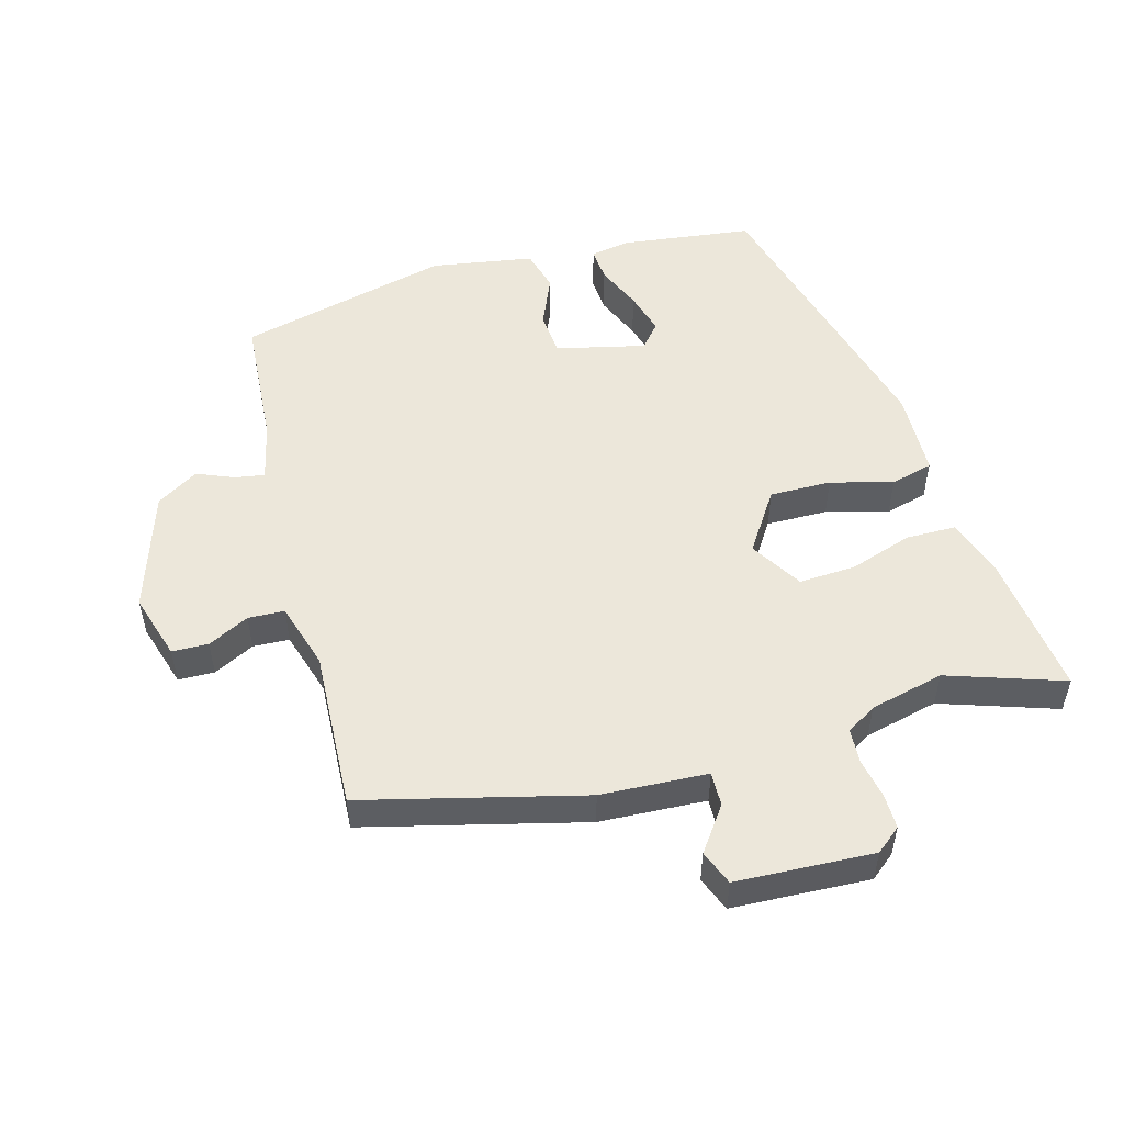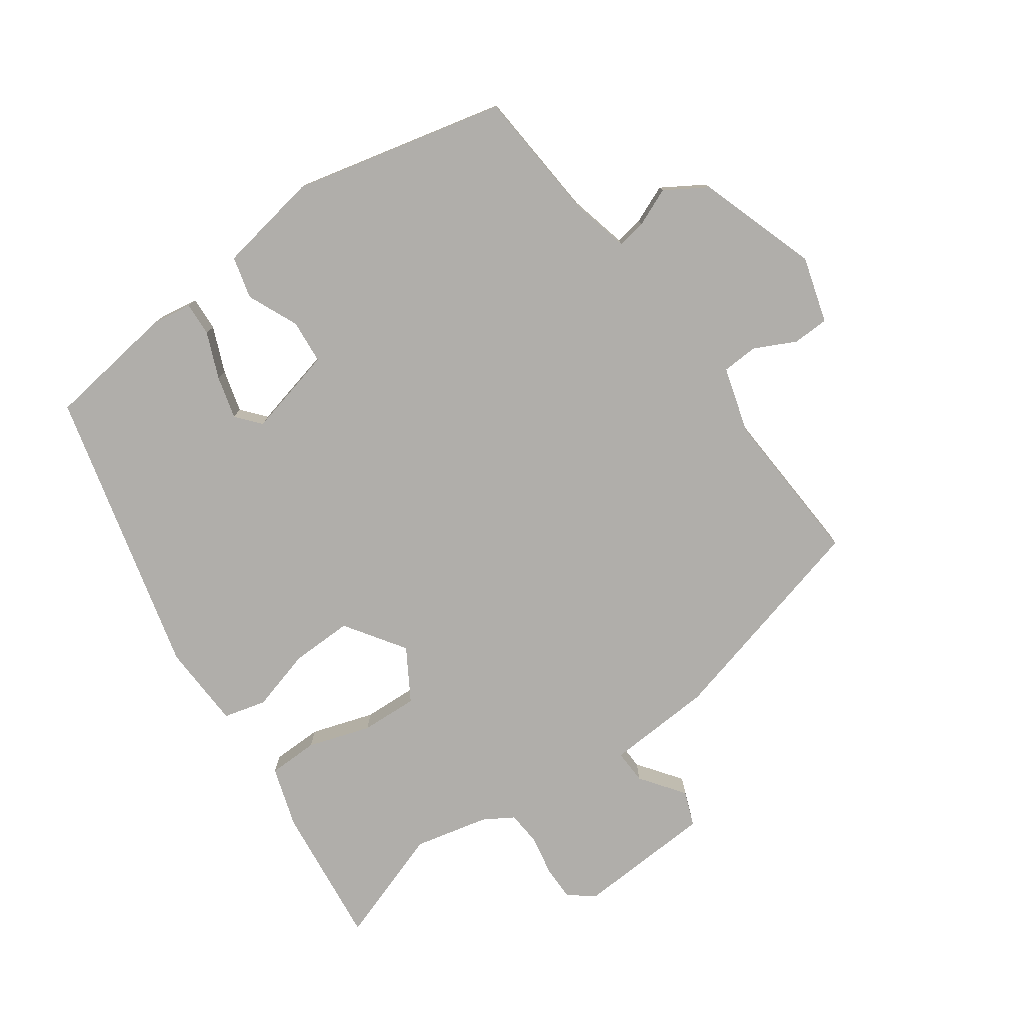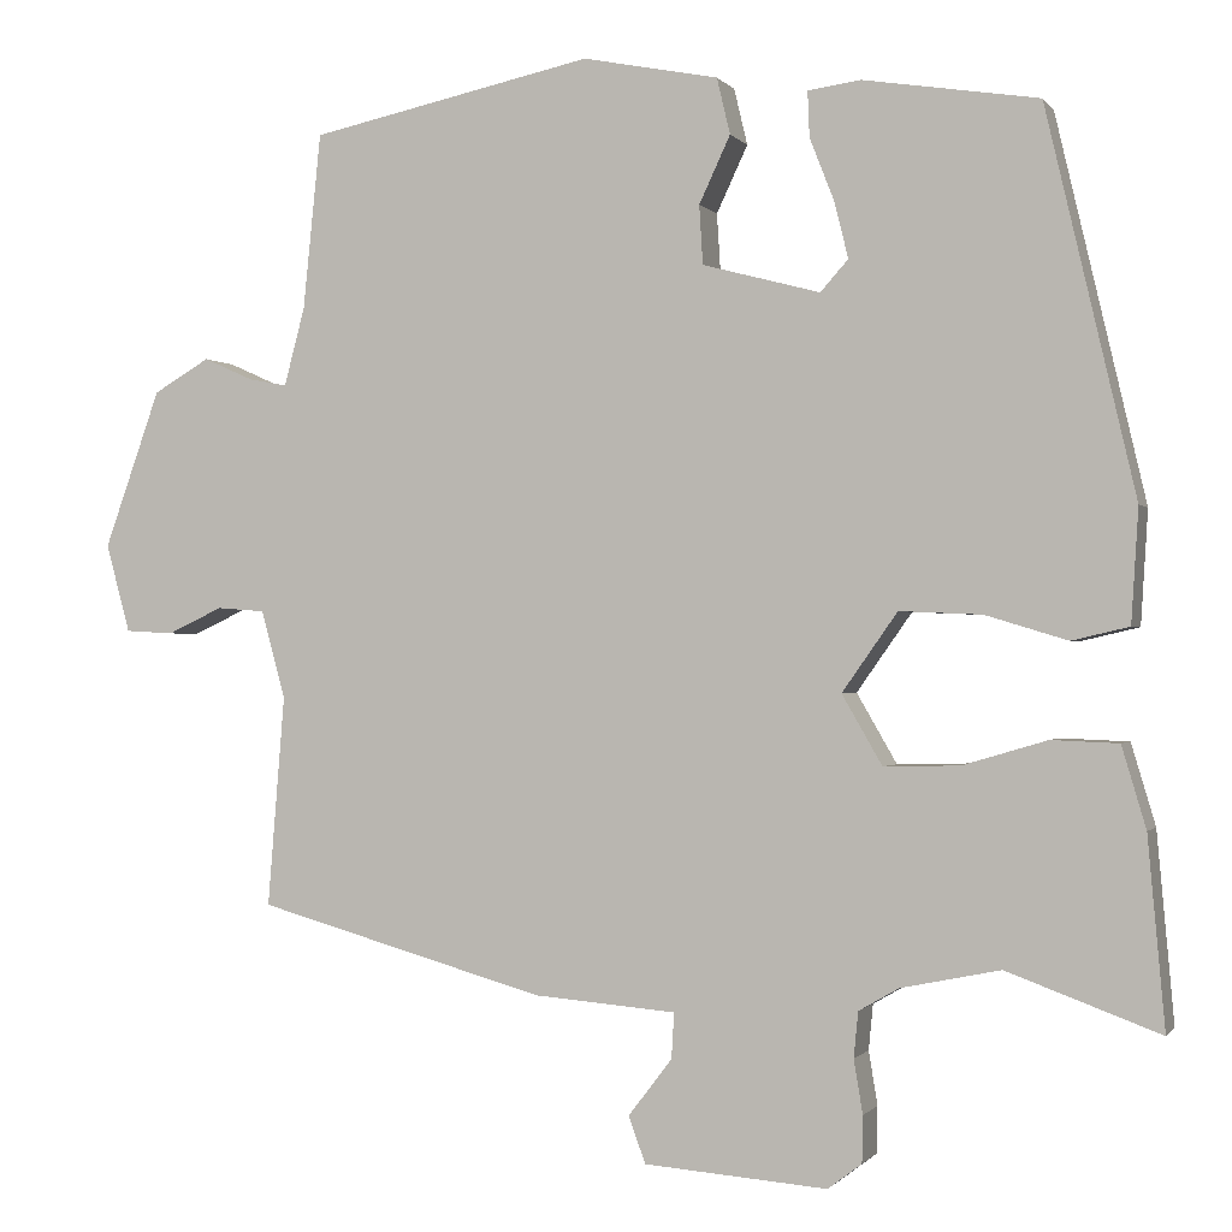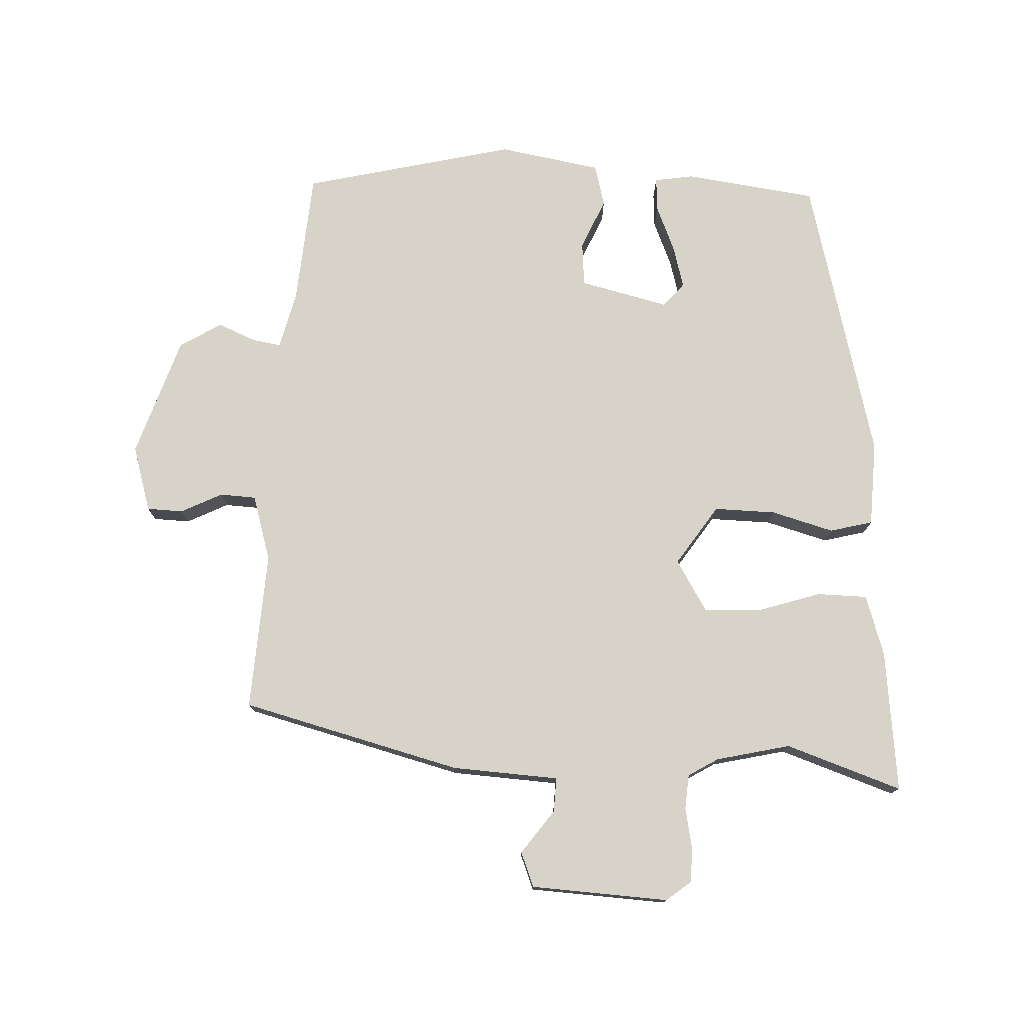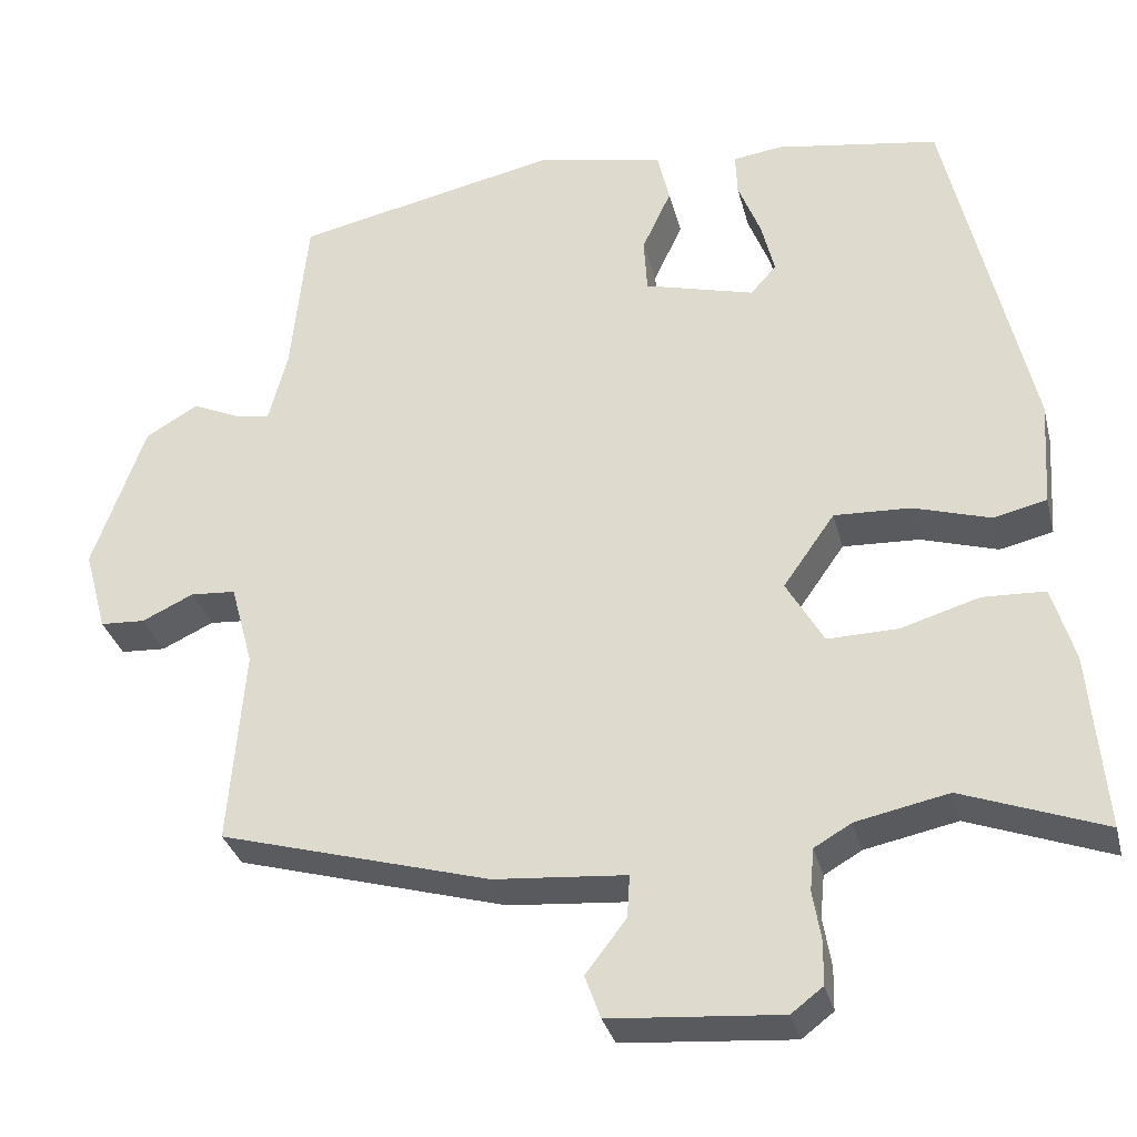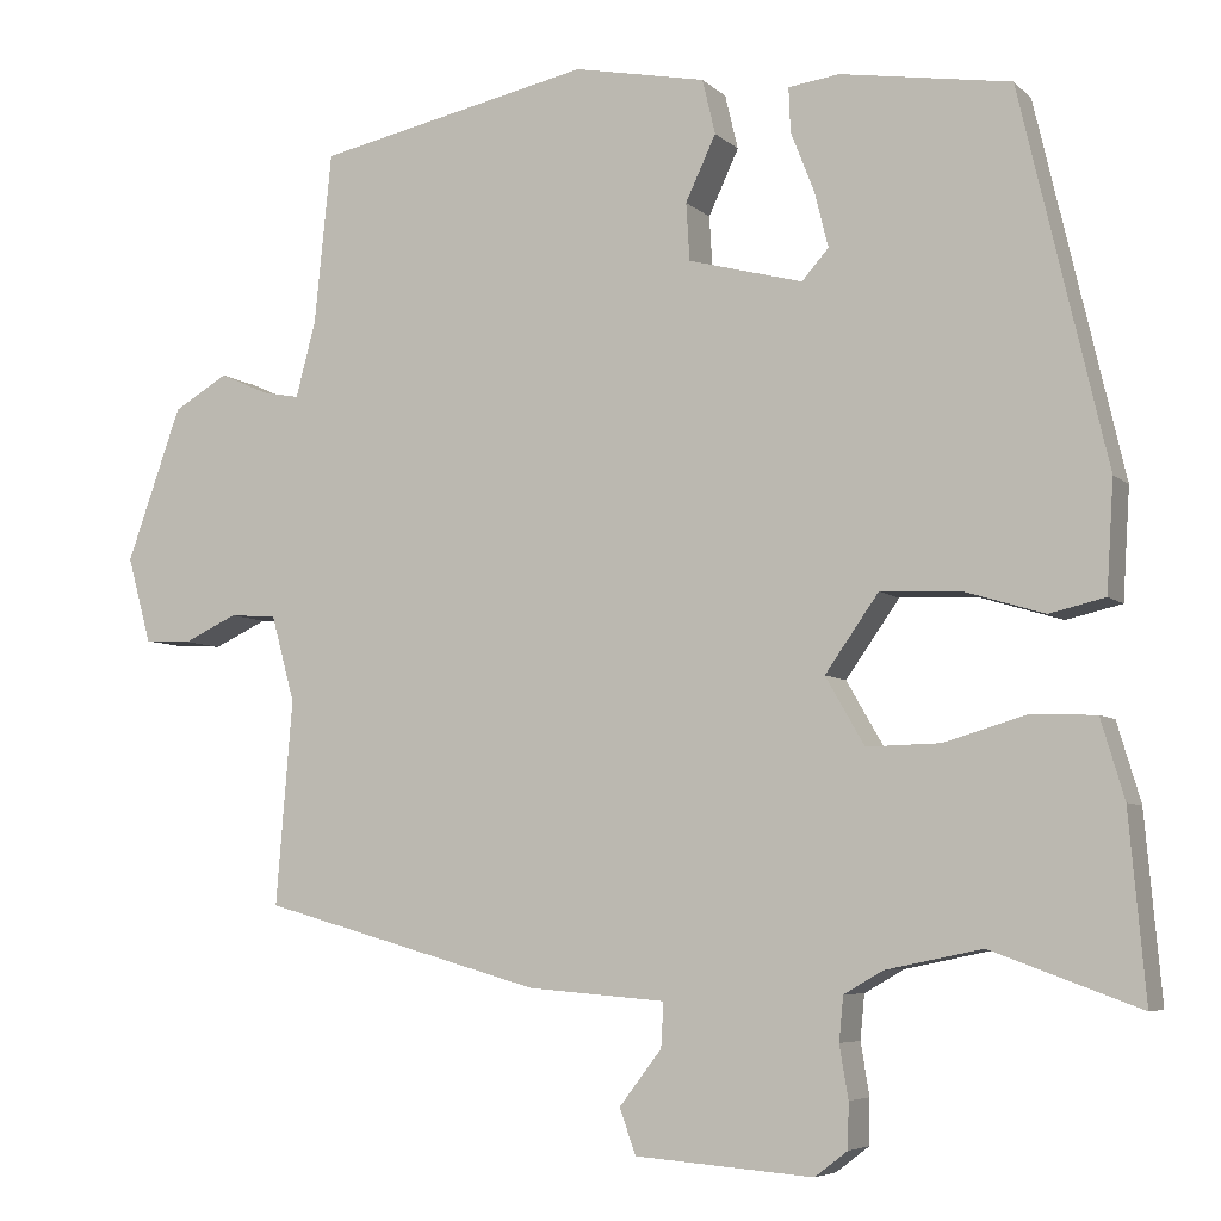
<metadata>
{"format":"obj","ext":"obj","renderer":"f3d","projection":"perspective","resolution":1024,"background":"white","views":[{"elev":52.2,"azim":162.8,"up":"+Y"},{"elev":-77.7,"azim":34.2,"up":"+Y"},{"elev":-0.7,"azim":-162.0,"up":"+Z"},{"elev":76.4,"azim":-178.8,"up":"+Y"},{"elev":-32.1,"azim":-166.3,"up":"+Z"},{"elev":-6.0,"azim":-156.5,"up":"+Z"}]}
</metadata>
<code>
v 0.493 0.07 -0.399
v 0.168 0.07 -0.491
v 0.009 0.07 -0.504
v 0.012 0.07 -0.555
v 0.061 0.07 -0.619
v 0.042 0.07 -0.671
v -0.163 0.07 -0.687
v -0.201 0.07 -0.658
v -0.202 0.07 -0.606
v -0.192 0.07 -0.546
v -0.197 0.07 -0.495
v -0.242 0.07 -0.469
v -0.353 0.07 -0.446
v -0.524 0.07 -0.509
v -0.505 0.07 -0.297
v -0.478 0.07 -0.206
v -0.403 0.07 -0.203
v -0.309 0.07 -0.231
v -0.224 0.07 -0.233
v -0.179 0.07 -0.155
v -0.241 0.07 -0.067
v -0.333 0.07 -0.071
v -0.425 0.07 -0.099
v -0.489 0.07 -0.084
v -0.497 0.07 0.043
v -0.397 0.07 0.473
v -0.201 0.07 0.504
v -0.142 0.07 0.496
v -0.144 0.07 0.445
v -0.171 0.07 0.376
v -0.187 0.07 0.312
v -0.156 0.07 0.277
v -0.024 0.07 0.312
v -0.02 0.07 0.378
v -0.055 0.07 0.453
v -0.04 0.07 0.516
v 0.112 0.07 0.546
v 0.43 0.07 0.478
v 0.45 0.07 0.281
v 0.473 0.07 0.194
v 0.516 0.07 0.202
v 0.572 0.07 0.227
v 0.635 0.07 0.19
v 0.698 0.07 0.013
v 0.671 0.07 -0.086
v 0.617 0.07 -0.089
v 0.555 0.07 -0.06
v 0.501 0.07 -0.064
v 0.474 0.07 -0.163
v 0.493 0 -0.399
v 0.168 0 -0.491
v 0.009 0 -0.504
v 0.012 0 -0.555
v 0.061 0 -0.619
v 0.042 0 -0.671
v -0.163 0 -0.687
v -0.201 0 -0.658
v -0.202 0 -0.606
v -0.192 0 -0.546
v -0.197 0 -0.495
v -0.242 0 -0.469
v -0.353 0 -0.446
v -0.524 0 -0.509
v -0.505 0 -0.297
v -0.478 0 -0.206
v -0.403 0 -0.203
v -0.309 0 -0.231
v -0.224 0 -0.233
v -0.179 0 -0.155
v -0.241 0 -0.067
v -0.333 0 -0.071
v -0.425 0 -0.099
v -0.489 0 -0.084
v -0.497 0 0.043
v -0.397 0 0.473
v -0.201 0 0.504
v -0.142 0 0.496
v -0.144 0 0.445
v -0.171 0 0.376
v -0.187 0 0.312
v -0.156 0 0.277
v -0.024 0 0.312
v -0.02 0 0.378
v -0.055 0 0.453
v -0.04 0 0.516
v 0.112 0 0.546
v 0.43 0 0.478
v 0.45 0 0.281
v 0.473 0 0.194
v 0.516 0 0.202
v 0.572 0 0.227
v 0.635 0 0.19
v 0.698 0 0.013
v 0.671 0 -0.086
v 0.617 0 -0.089
v 0.555 0 -0.06
v 0.501 0 -0.064
v 0.474 0 -0.163
f 44 45 46 47
f 44 47 48
f 41 42 43 44
f 40 41 44 48
f 39 40 48 49
f 37 38 39 49
f 34 35 36 37
f 33 34 37 49
f 27 28 29 30
f 27 30 31
f 26 27 31
f 25 26 31 32
f 22 23 24 25
f 21 22 25 32
f 15 16 17 18
f 13 14 15 18
f 12 13 18 19
f 11 12 19 20
f 7 8 9 10
f 7 10 11 20
f 4 5 6 7
f 3 4 7 20
f 1 2 3 20
f 21 32 33 49
f 1 20 21 49
f 96 95 94 93
f 97 96 93
f 93 92 91 90
f 97 93 90 89
f 98 97 89 88
f 98 88 87 86
f 86 85 84 83
f 98 86 83 82
f 79 78 77 76
f 80 79 76
f 80 76 75
f 81 80 75 74
f 74 73 72 71
f 81 74 71 70
f 67 66 65 64
f 67 64 63 62
f 68 67 62 61
f 69 68 61 60
f 59 58 57 56
f 69 60 59 56
f 56 55 54 53
f 69 56 53 52
f 69 52 51 50
f 98 82 81 70
f 98 70 69 50
f 1 50 51 2
f 2 51 52 3
f 3 52 53 4
f 4 53 54 5
f 5 54 55 6
f 6 55 56 7
f 7 56 57 8
f 8 57 58 9
f 9 58 59 10
f 10 59 60 11
f 11 60 61 12
f 12 61 62 13
f 13 62 63 14
f 14 63 64 15
f 15 64 65 16
f 16 65 66 17
f 17 66 67 18
f 18 67 68 19
f 19 68 69 20
f 20 69 70 21
f 21 70 71 22
f 22 71 72 23
f 23 72 73 24
f 24 73 74 25
f 25 74 75 26
f 26 75 76 27
f 27 76 77 28
f 28 77 78 29
f 29 78 79 30
f 30 79 80 31
f 31 80 81 32
f 32 81 82 33
f 33 82 83 34
f 34 83 84 35
f 35 84 85 36
f 36 85 86 37
f 37 86 87 38
f 38 87 88 39
f 39 88 89 40
f 40 89 90 41
f 41 90 91 42
f 42 91 92 43
f 43 92 93 44
f 44 93 94 45
f 45 94 95 46
f 46 95 96 47
f 47 96 97 48
f 48 97 98 49
f 49 98 50 1

</code>
